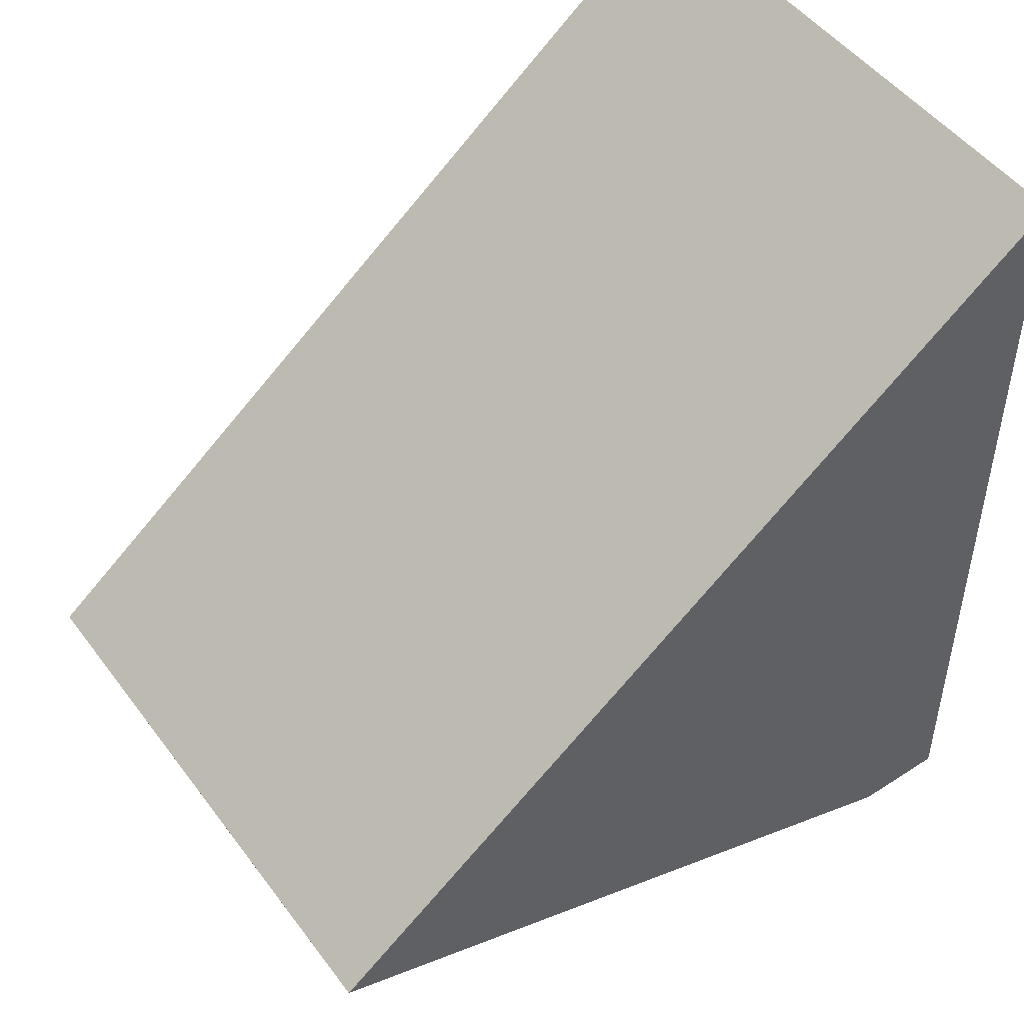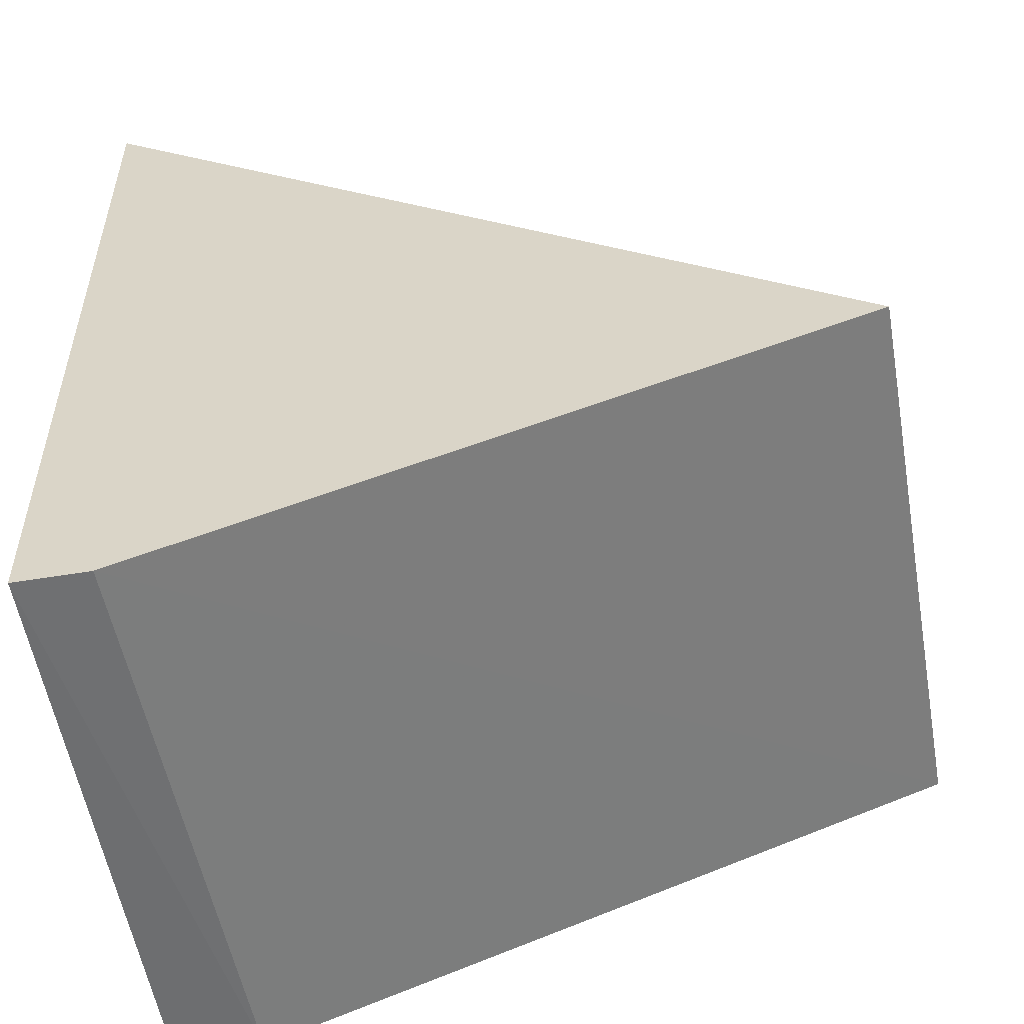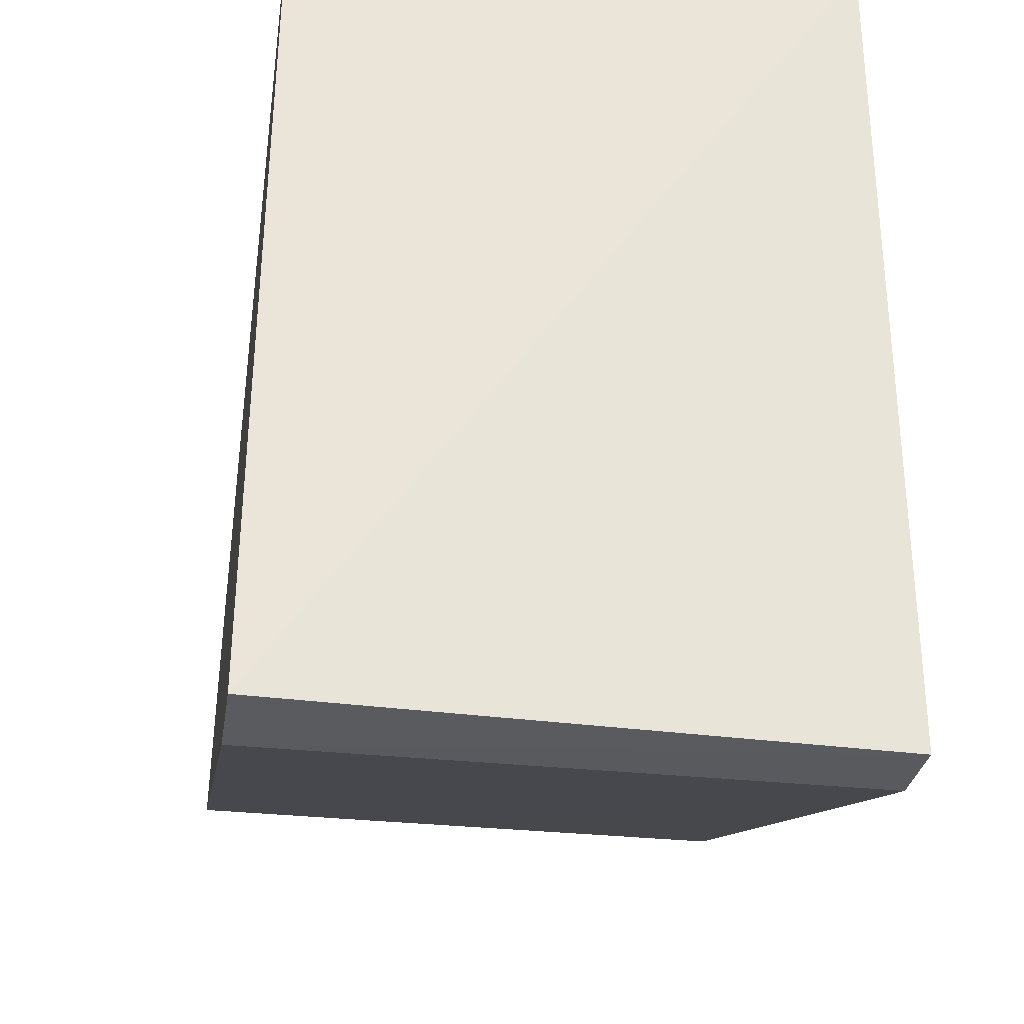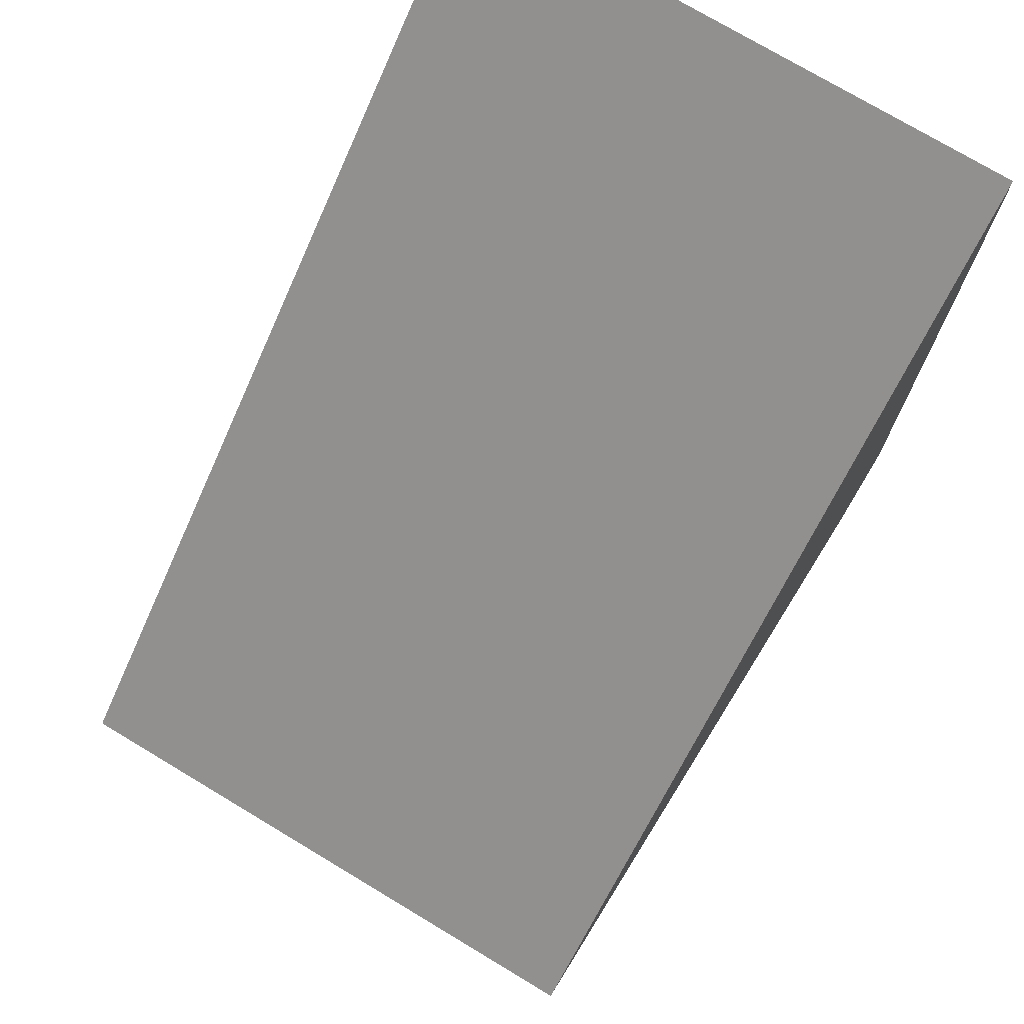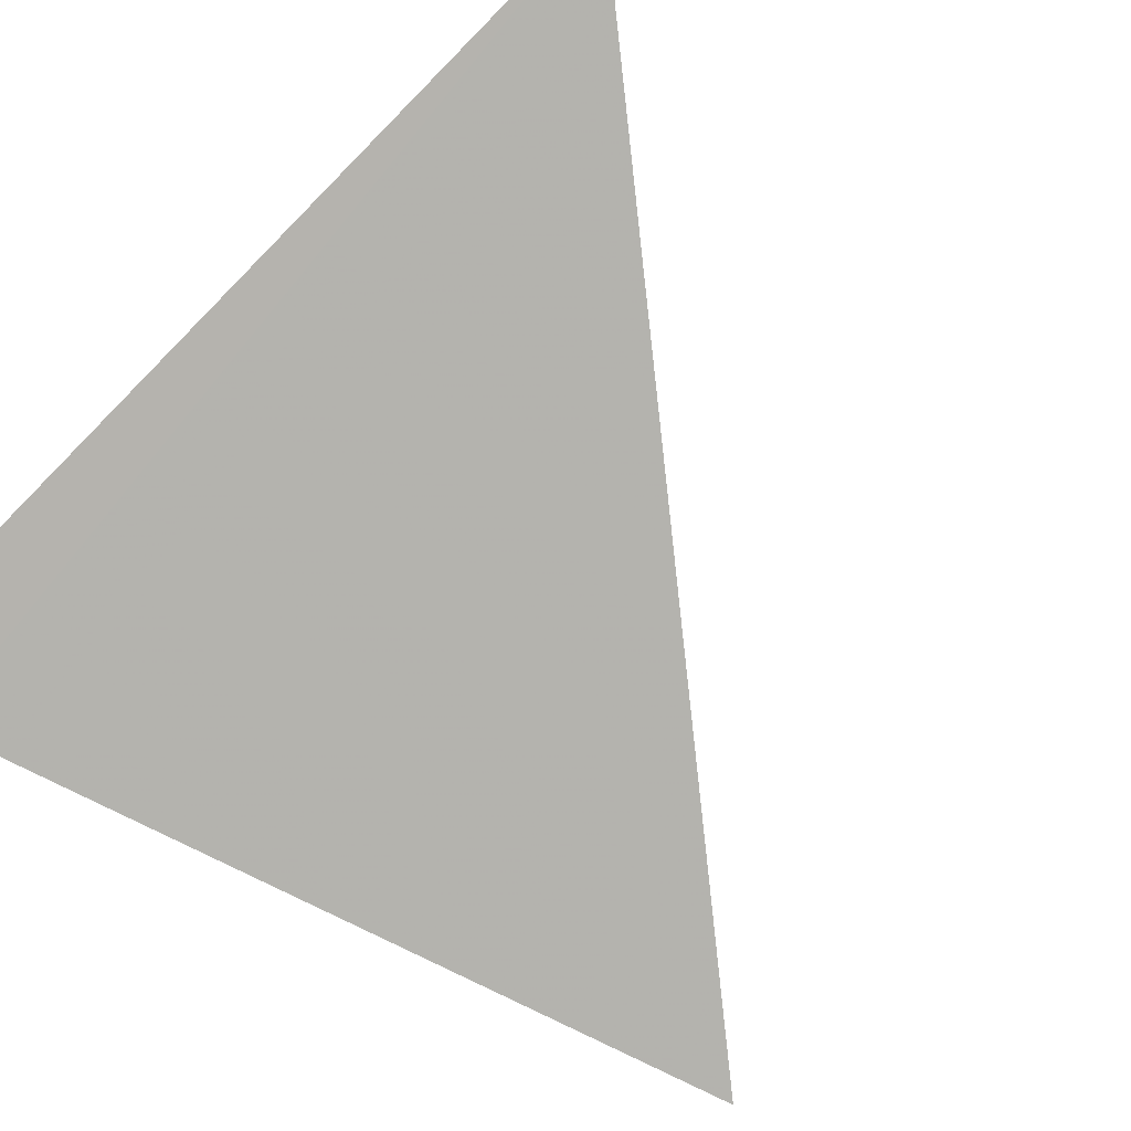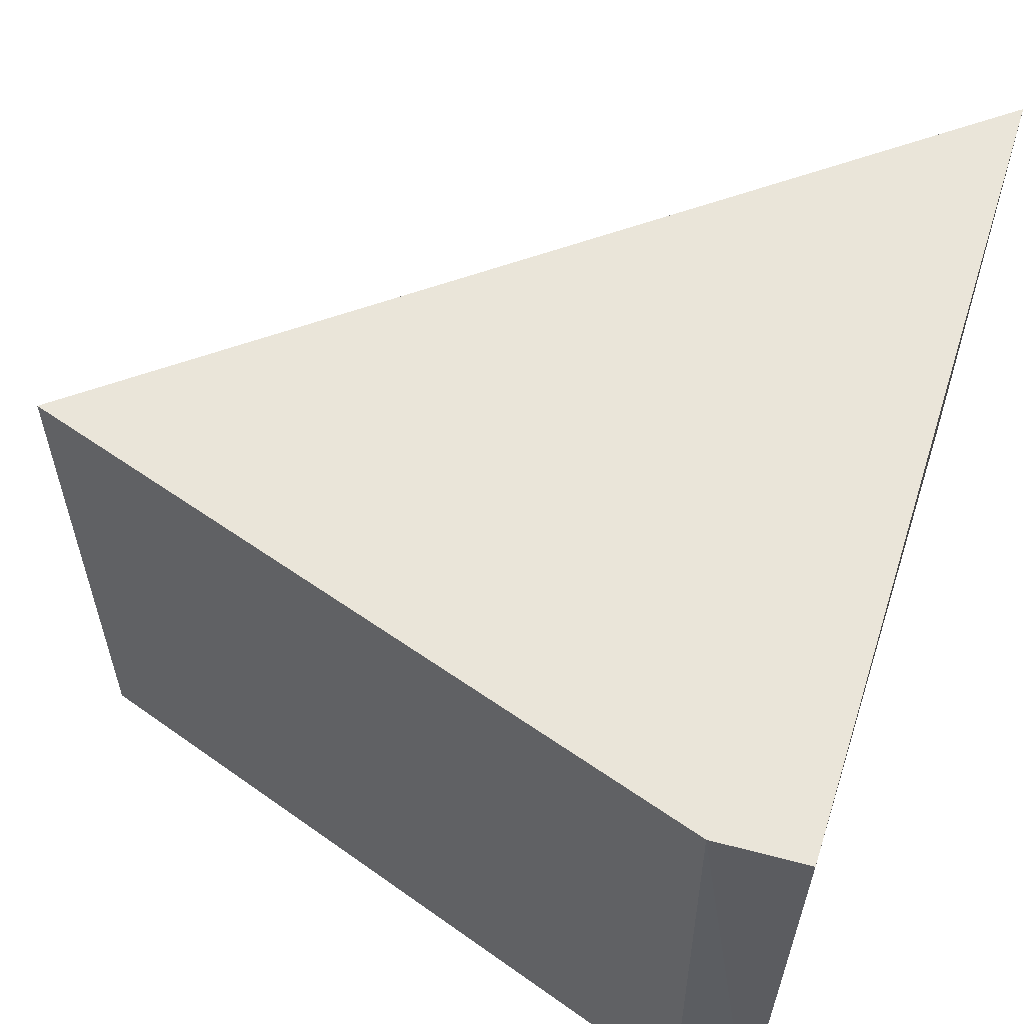
<metadata>
{"format":"obj","ext":"obj","renderer":"f3d","projection":"perspective","resolution":1024,"background":"white","views":[{"elev":49.1,"azim":144.9,"up":"+Z"},{"elev":-55.4,"azim":10.1,"up":"+Z"},{"elev":-30.4,"azim":-99.2,"up":"+Z"},{"elev":75.3,"azim":120.9,"up":"+Z"},{"elev":-79.7,"azim":-45.6,"up":"+Y"},{"elev":58.4,"azim":-162.7,"up":"+Y"}]}
</metadata>
<code>
v -0.3742 1.959 0.8496
v -0.004319 1.69 0.5611
v -0.004319 1.959 0.5611
v -0.3716 1.963 0.4512
v -0.3675 1.688 0.4483
v -0.3291 1.963 0.4498
v -0.3741 1.69 0.8496
v -0.3326 1.688 0.4481
v -0.00432 1.868 0.561
f 6 1 3
f 6 4 1
f 6 5 4
f 7 2 3
f 7 3 1
f 7 1 4
f 7 4 5
f 8 6 3
f 8 5 6
f 8 7 5
f 8 2 7
f 9 8 3
f 9 3 2
f 9 2 8

</code>
